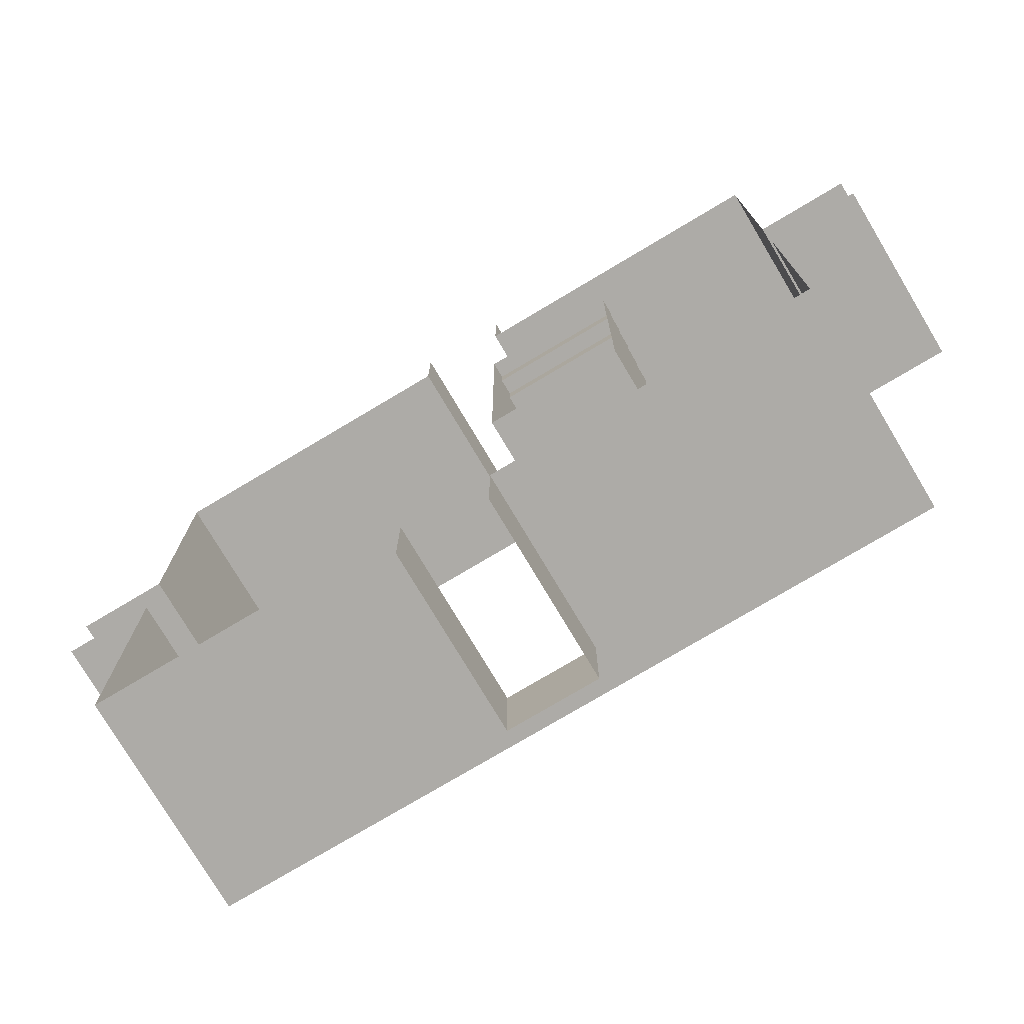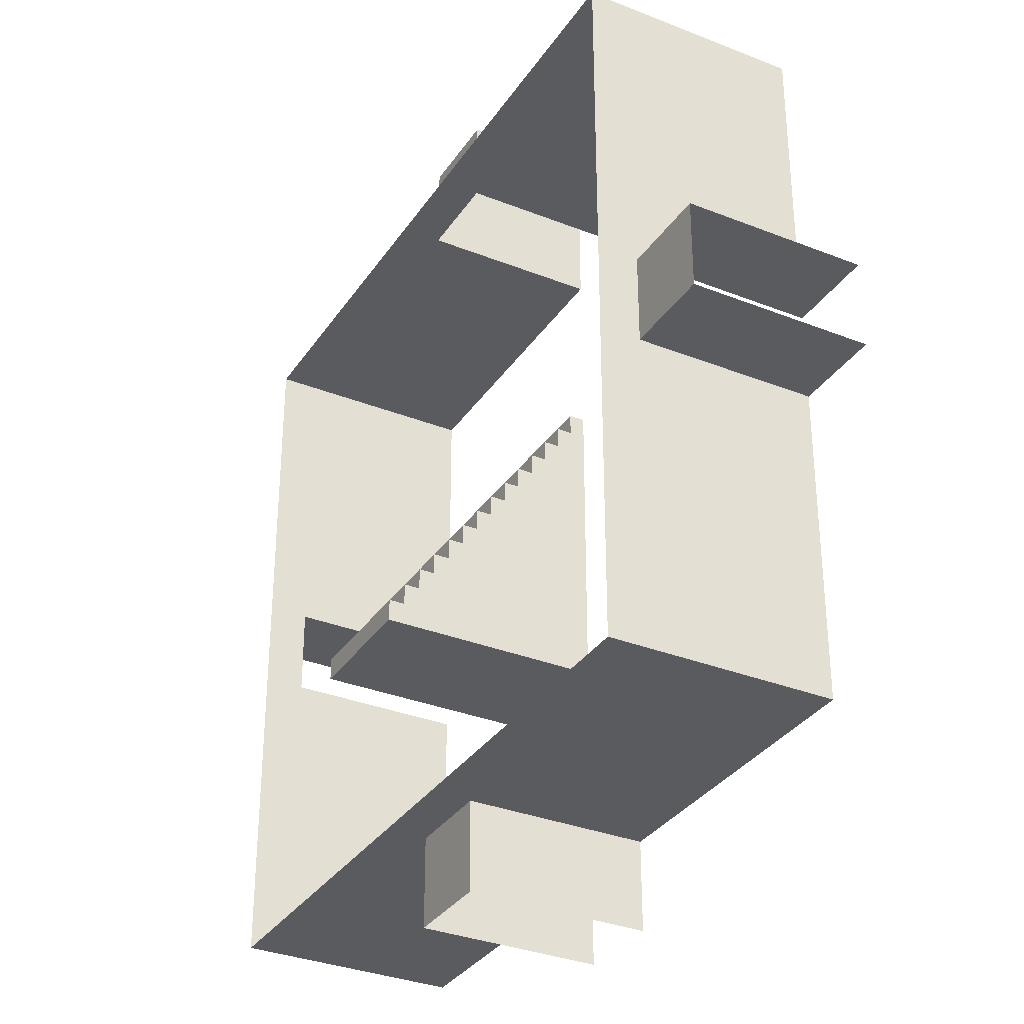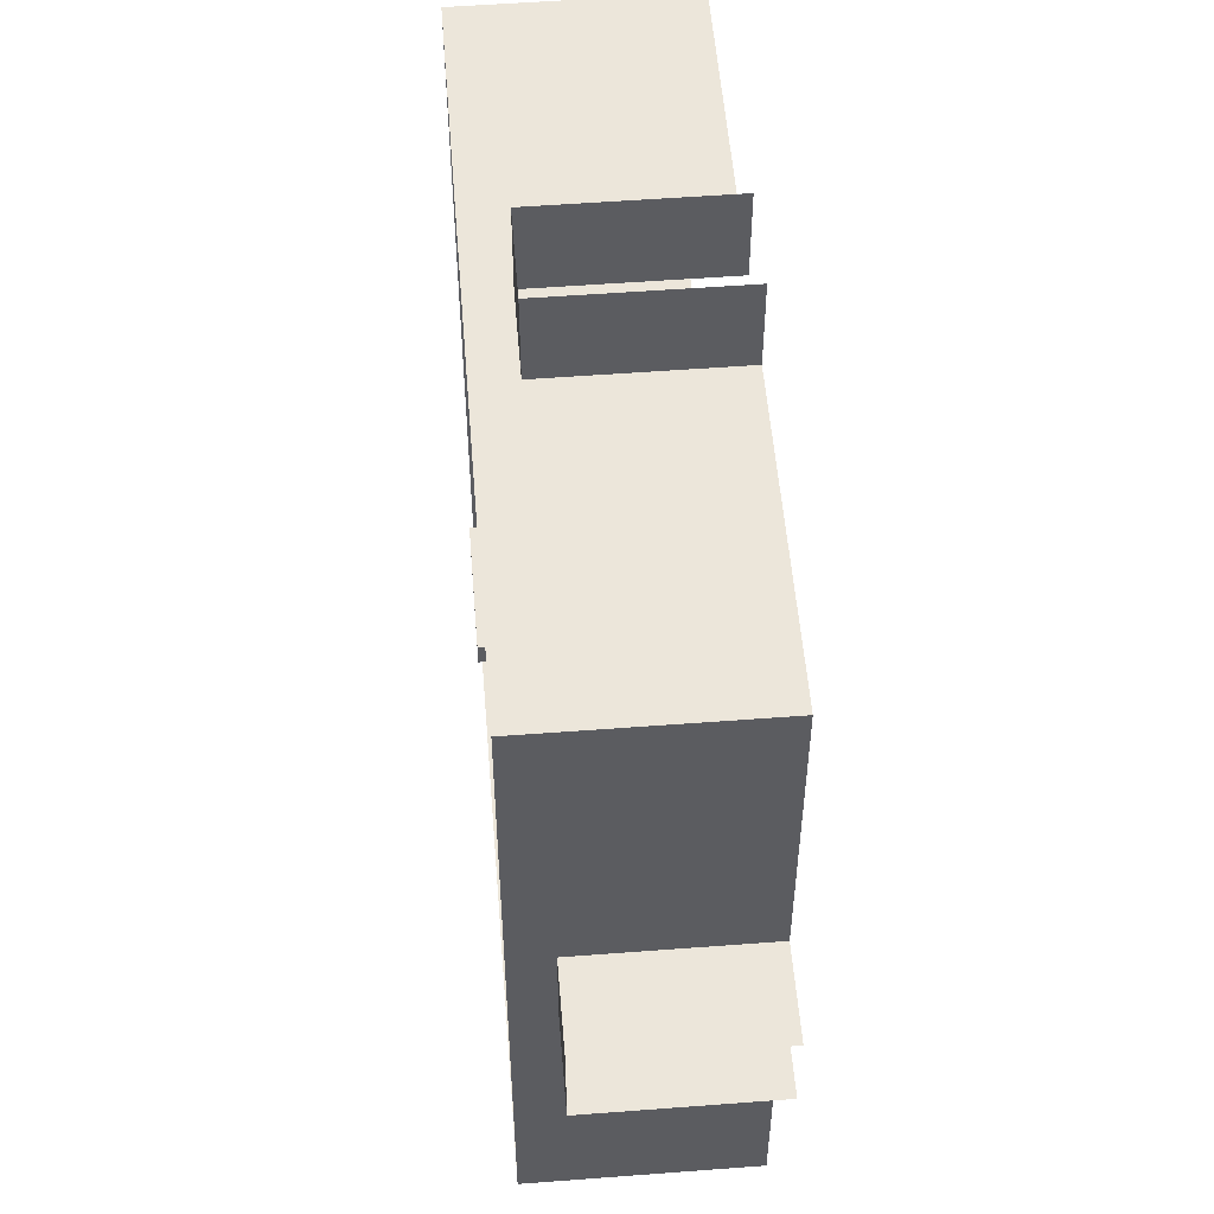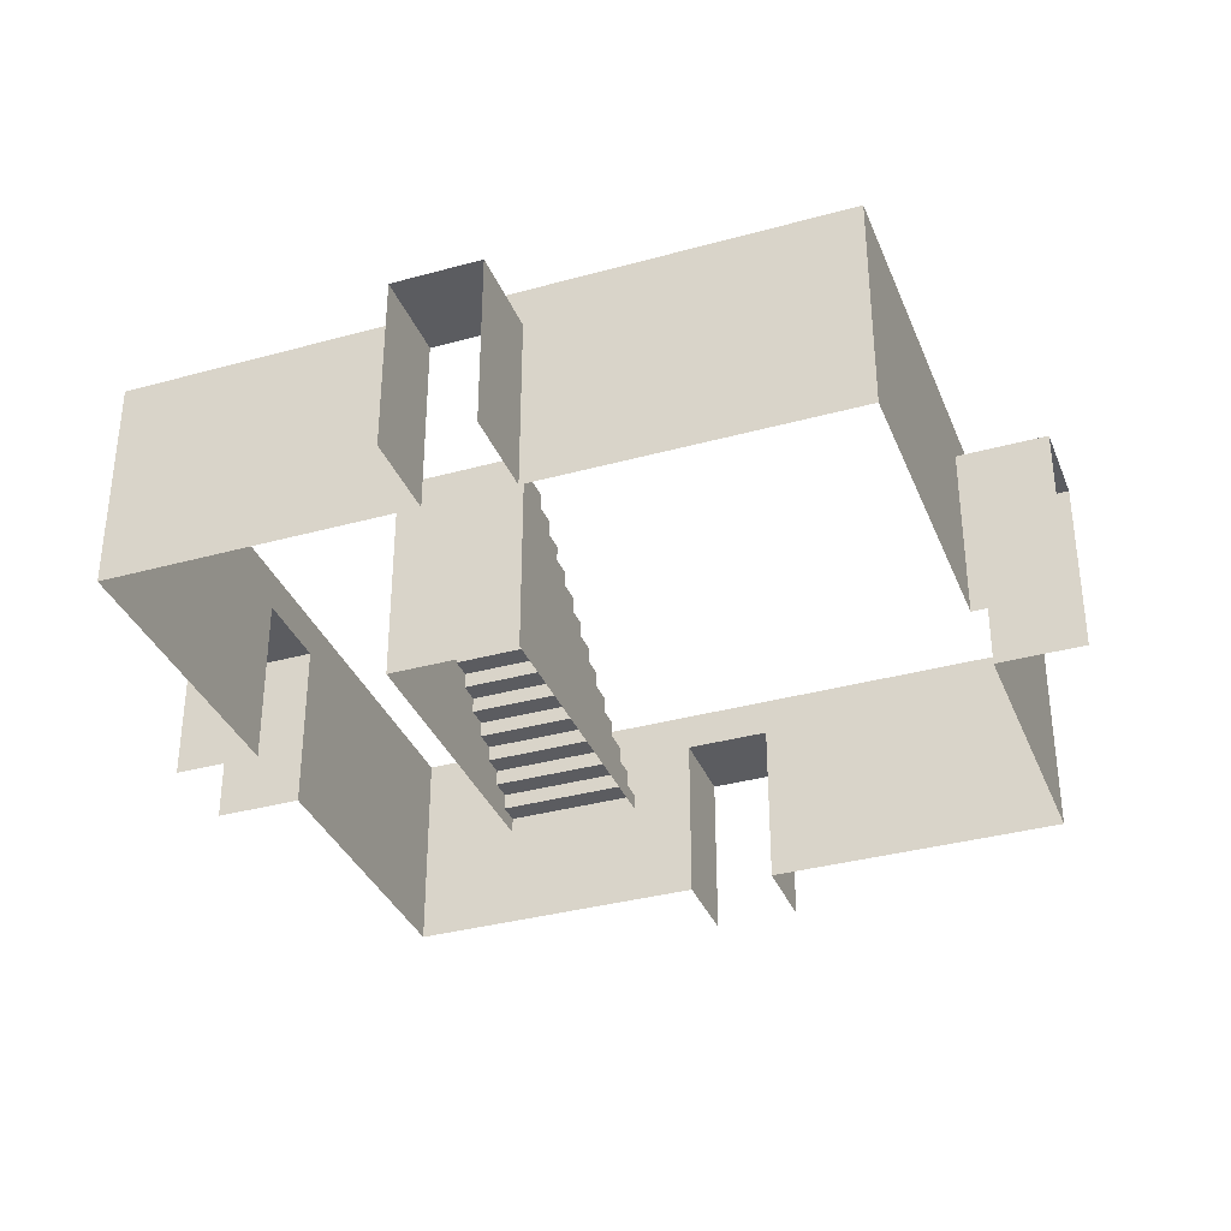
<metadata>
{"format":"obj","ext":"obj","renderer":"f3d","projection":"perspective","resolution":1024,"background":"white","views":[{"elev":-76.4,"azim":30.8,"up":"+Z"},{"elev":-33.1,"azim":-118.6,"up":"+Z"},{"elev":54.3,"azim":-94.6,"up":"+Z"},{"elev":-35.0,"azim":-159.8,"up":"+Y"}]}
</metadata>
<code>
o Stairs
v 2 0.8929 -0.5
v 0.5 0 2
v 0.5 2.5 -1.5
v 0.5 0 -1.5
v 0.5 2.5 -1.25
v 2 0.7143 -0.5
v 2 0.5357 -0.5
v 2 0.3571 -0.5
v 2 0.1786 -0.5
v 2 1.786 -0.25
v 2 1.607 -0.25
v 2 1.429 -0.25
v 2 1.25 -0.25
v 2 1.071 -0.25
v 2 0.8929 -0.25
v 2 0.7143 -0.25
v 2 0.5357 -0.25
v 0.5 0 1.75
v 0.5 0 1.5
v 0.5 0 1.25
v 0.5 0 1
v 0.5 0 0.75
v 0.5 0 0.5
v 0.5 0 0.25
v 0.5 0 0
v 0.5 0 -0.25
v 0.5 0 -0.5
v 0.5 0 -0.75
v 0.5 0 -1
v 0.5 0 -1.25
v 2 0.3571 -0.25
v 2 0.1786 -0.25
v 2 1.607 0
v 2 1.429 0
v 2 1.25 0
v 2 1.071 0
v 2 0.8929 0
v 2 0.7143 0
v 2 0.5357 0
v 2 0.3571 0
v 2 0.1786 0
v 2 1.429 0.25
v 0.5 0.1786 2
v 0.5 0.1786 -1.5
v 0.5 0.3571 -1.5
v 0.5 0.5357 -1.5
v 0.5 0.7143 -1.5
v 0.5 0.8929 -1.5
v 0.5 1.071 -1.5
v 0.5 1.25 -1.5
v 0.5 1.429 -1.5
v 0.5 1.607 -1.5
v 0.5 1.786 -1.5
v 0.5 1.964 -1.5
v 0.5 2.143 -1.5
v 0.5 2.321 -1.5
v 0.5 0.1786 1.75
v 0.5 0.3571 1.75
v 2 1.25 0.25
v 2 1.071 0.25
v 2 0.8929 0.25
v 2 0.7143 0.25
v 2 0.5357 0.25
v 2 0.3571 0.25
v 2 0.1786 0.25
v 2 1.25 0.5
v 2 1.071 0.5
v 2 0.8929 0.5
v 2 0.7143 0.5
v 0.5 0.1786 1.5
v 0.5 0.3571 1.5
v 0.5 0.5357 1.5
v 2 0.5357 0.5
v 2 0.3571 0.5
v 2 0.1786 0.5
v 2 1.071 0.75
v 2 0.8929 0.75
v 2 0.7143 0.75
v 2 0.5357 0.75
v 2 0.3571 0.75
v 2 0.1786 0.75
v 2 0.8929 1
v 0.5 0.1786 1.25
v 0.5 0.3571 1.25
v 0.5 0.5357 1.25
v 0.5 0.7143 1.25
v 2 0.7143 1
v 2 0.5357 1
v 2 0.3571 1
v 2 0.1786 1
v 2 0.7143 1.25
v 2 0.5357 1.25
v 2 0.3571 1.25
v 2 0.1786 1.25
v 2 0.5357 1.5
v 0.5 0.1786 1
v 0.5 0.3571 1
v 0.5 0.5357 1
v 0.5 0.7143 1
v 0.5 0.8929 1
v 2 0.3571 1.5
v 2 0.1786 1.5
v 2 0.3571 1.75
v 2 0.1786 1.75
v 2 2.143 -1.5
v 2 1.964 -1.5
v 2 1.786 -1.5
v 2 1.607 -1.5
v 0.5 0.1786 0.75
v 0.5 0.3571 0.75
v 0.5 0.5357 0.75
v 0.5 0.7143 0.75
v 0.5 0.8929 0.75
v 0.5 1.071 0.75
v 2 1.429 -1.5
v 2 1.25 -1.5
v 2 1.071 -1.5
v 2 0.8929 -1.5
v 2 0.7143 -1.5
v 2 0.5357 -1.5
v 2 0.3571 -1.5
v 0.5 0.1786 0.5
v 0.5 0.3571 0.5
v 0.5 0.5357 0.5
v 0.5 0.7143 0.5
v 0.5 0.8929 0.5
v 0.5 1.071 0.5
v 0.5 1.25 0.5
v 2 0.1786 -1.5
v 2 2.321 -1.25
v 2 0 -1
v 2 0 -0.75
v 2 0 -0.5
v 2 0 -0.25
v 0.5 0.1786 0.25
v 0.5 0.3571 0.25
v 0.5 0.5357 0.25
v 0.5 0.7143 0.25
v 0.5 0.8929 0.25
v 0.5 1.071 0.25
v 0.5 1.25 0.25
v 0.5 1.429 0.25
v 2 0 0
v 2 0 0.25
v 2 0 0.5
v 2 0 0.75
v 2 0 1
v 0.5 0.1786 0
v 0.5 0.3571 0
v 0.5 0.5357 0
v 0.5 0.7143 0
v 0.5 0.8929 0
v 0.5 1.071 0
v 0.5 1.25 0
v 0.5 1.429 0
v 0.5 1.607 0
v 2 0 1.25
v 2 0 1.5
v 2 0 1.75
v 2 2.5 -1.25
v 0.5 0.1786 -0.25
v 0.5 0.3571 -0.25
v 0.5 0.5357 -0.25
v 0.5 0.7143 -0.25
v 0.5 0.8929 -0.25
v 0.5 1.071 -0.25
v 0.5 1.25 -0.25
v 0.5 1.429 -0.25
v 0.5 1.607 -0.25
v 0.5 1.786 -0.25
v 2 2.5 -1.5
v 2 2.321 -1.5
v 2 0 -1.5
v 0.5 0.1786 -0.5
v 0.5 0.3571 -0.5
v 0.5 0.5357 -0.5
v 0.5 0.7143 -0.5
v 0.5 0.8929 -0.5
v 0.5 1.071 -0.5
v 0.5 1.25 -0.5
v 0.5 1.429 -0.5
v 0.5 1.607 -0.5
v 0.5 1.786 -0.5
v 0.5 1.964 -0.5
v 2 0 -1.25
v 2 0 2
v 0.5 0.1786 -0.75
v 0.5 0.3571 -0.75
v 0.5 0.5357 -0.75
v 0.5 0.7143 -0.75
v 0.5 0.8929 -0.75
v 0.5 1.071 -0.75
v 0.5 1.25 -0.75
v 0.5 1.429 -0.75
v 0.5 1.607 -0.75
v 0.5 1.786 -0.75
v 0.5 1.964 -0.75
v 0.5 2.143 -0.75
v 2 0.1786 2
v 0.5 0.1786 -1
v 0.5 0.3571 -1
v 0.5 0.5357 -1
v 0.5 0.7143 -1
v 0.5 0.8929 -1
v 0.5 1.071 -1
v 0.5 1.25 -1
v 0.5 1.429 -1
v 0.5 1.607 -1
v 0.5 1.786 -1
v 0.5 1.964 -1
v 0.5 2.143 -1
v 0.5 2.321 -1
v 0.5 0.1786 -1.25
v 0.5 0.3571 -1.25
v 0.5 0.5357 -1.25
v 0.5 0.7143 -1.25
v 0.5 0.8929 -1.25
v 0.5 1.071 -1.25
v 0.5 1.25 -1.25
v 0.5 1.429 -1.25
v 0.5 1.607 -1.25
v 0.5 1.786 -1.25
v 0.5 1.964 -1.25
v 0.5 2.143 -1.25
v 0.5 2.321 -1.25
v 2 1.071 -0.5
v 2 1.25 -0.5
v 2 1.429 -0.5
v 2 1.607 -0.5
v 2 1.786 -0.5
v 2 1.964 -0.5
v 2 0.1786 -0.75
v 2 0.3571 -0.75
v 2 0.5357 -0.75
v 2 0.7143 -0.75
v 2 0.8929 -0.75
v 2 1.071 -0.75
v 2 1.25 -0.75
v 2 1.429 -0.75
v 2 1.607 -0.75
v 2 1.786 -0.75
v 2 1.964 -0.75
v 2 2.143 -0.75
v 2 0.1786 -1
v 2 0.3571 -1
v 2 0.5357 -1
v 2 0.7143 -1
v 2 0.8929 -1
v 2 1.071 -1
v 2 1.25 -1
v 2 1.429 -1
v 2 1.607 -1
v 2 1.786 -1
v 2 1.964 -1
v 2 2.143 -1
v 2 2.321 -1
v 2 0.1786 -1.25
v 2 0.3571 -1.25
v 2 0.5357 -1.25
v 2 0.7143 -1.25
v 2 0.8929 -1.25
v 2 1.071 -1.25
v 2 1.25 -1.25
v 2 1.429 -1.25
v 2 1.607 -1.25
v 2 1.786 -1.25
v 2 1.964 -1.25
v 2 2.143 -1.25
f 44 30 213
f 43 18 2
f 70 18 57
f 83 19 70
f 96 20 83
f 109 21 96
f 122 22 109
f 135 23 122
f 148 24 135
f 161 25 148
f 174 26 161
f 187 27 174
f 200 28 187
f 213 29 200
f 102 93 101
f 225 211 212
f 224 210 211
f 223 209 210
f 222 208 209
f 221 207 208
f 220 206 207
f 219 205 206
f 218 204 205
f 217 203 204
f 216 202 203
f 215 201 202
f 214 200 201
f 101 92 95
f 94 89 93
f 211 197 198
f 210 196 197
f 209 195 196
f 208 194 195
f 207 193 194
f 206 192 193
f 205 191 192
f 204 190 191
f 203 189 190
f 202 188 189
f 201 187 188
f 93 88 92
f 92 87 91
f 90 80 89
f 197 183 184
f 196 182 183
f 195 181 182
f 194 180 181
f 193 179 180
f 192 178 179
f 191 177 178
f 190 176 177
f 189 175 176
f 188 174 175
f 89 79 88
f 88 78 87
f 87 77 82
f 81 74 80
f 183 169 170
f 182 168 169
f 181 167 168
f 180 166 167
f 179 165 166
f 178 164 165
f 177 163 164
f 176 162 163
f 175 161 162
f 80 73 79
f 79 69 78
f 78 68 77
f 77 67 76
f 75 64 74
f 169 155 156
f 168 154 155
f 167 153 154
f 166 152 153
f 165 151 152
f 164 150 151
f 163 149 150
f 162 148 149
f 74 63 73
f 73 62 69
f 69 61 68
f 68 60 67
f 67 59 66
f 65 40 64
f 155 141 142
f 154 140 141
f 153 139 140
f 152 138 139
f 151 137 138
f 150 136 137
f 149 135 136
f 64 39 63
f 63 38 62
f 62 37 61
f 61 36 60
f 60 35 59
f 59 34 42
f 41 31 40
f 141 127 128
f 140 126 127
f 139 125 126
f 138 124 125
f 137 123 124
f 136 122 123
f 40 17 39
f 39 16 38
f 38 15 37
f 37 14 36
f 36 13 35
f 35 12 34
f 34 11 33
f 32 8 31
f 127 113 114
f 126 112 113
f 125 111 112
f 124 110 111
f 123 109 110
f 31 7 17
f 17 6 16
f 16 1 15
f 15 226 14
f 14 227 13
f 13 228 12
f 12 229 11
f 11 230 10
f 9 233 8
f 113 99 100
f 112 98 99
f 111 97 98
f 110 96 97
f 8 234 7
f 7 235 6
f 6 236 1
f 1 237 226
f 226 238 227
f 227 239 228
f 228 240 229
f 229 241 230
f 230 242 231
f 232 245 233
f 99 85 86
f 98 84 85
f 97 83 84
f 233 246 234
f 234 247 235
f 235 248 236
f 236 249 237
f 237 250 238
f 238 251 239
f 239 252 240
f 240 253 241
f 241 254 242
f 242 255 243
f 244 258 245
f 85 71 72
f 84 70 71
f 245 259 246
f 246 260 247
f 247 261 248
f 248 262 249
f 249 263 250
f 250 264 251
f 251 265 252
f 252 266 253
f 253 267 254
f 254 268 255
f 255 130 256
f 131 257 244
f 71 57 58
f 132 244 232
f 133 232 9
f 134 9 32
f 143 32 41
f 144 41 65
f 145 65 75
f 146 75 81
f 147 81 90
f 157 90 94
f 158 94 102
f 159 102 104
f 186 104 199
f 185 129 257
f 3 225 5
f 56 224 225
f 55 223 224
f 54 222 223
f 53 221 222
f 52 220 221
f 51 219 220
f 50 218 219
f 49 217 218
f 48 216 217
f 47 215 216
f 46 214 215
f 45 213 214
f 104 101 103
f 130 171 160
f 268 172 130
f 267 105 268
f 266 106 267
f 265 107 266
f 264 108 265
f 263 115 264
f 262 116 263
f 261 117 262
f 260 118 261
f 259 119 260
f 258 120 259
f 257 121 258
f 99 82 100
f 48 119 47
f 128 59 141
f 49 118 48
f 127 66 128
f 100 77 113
f 50 117 49
f 51 116 50
f 155 33 156
f 72 92 85
f 52 115 51
f 184 230 231
f 53 108 52
f 43 104 57
f 54 107 53
f 211 256 212
f 54 105 106
f 55 172 105
f 225 160 5
f 198 255 211
f 57 103 58
f 170 230 183
f 86 92 91
f 142 34 155
f 113 76 114
f 114 67 127
f 141 42 142
f 86 87 99
f 169 10 170
f 58 101 71
f 197 243 198
f 2 199 43
f 212 130 225
f 3 172 56
f 44 173 4
f 5 171 3
f 184 242 197
f 45 129 44
f 71 95 72
f 46 121 45
f 156 11 169
f 47 120 46
f 44 4 30
f 43 57 18
f 70 19 18
f 83 20 19
f 96 21 20
f 109 22 21
f 122 23 22
f 135 24 23
f 148 25 24
f 161 26 25
f 174 27 26
f 187 28 27
f 200 29 28
f 213 30 29
f 102 94 93
f 225 224 211
f 224 223 210
f 223 222 209
f 222 221 208
f 221 220 207
f 220 219 206
f 219 218 205
f 218 217 204
f 217 216 203
f 216 215 202
f 215 214 201
f 214 213 200
f 101 93 92
f 94 90 89
f 211 210 197
f 210 209 196
f 209 208 195
f 208 207 194
f 207 206 193
f 206 205 192
f 205 204 191
f 204 203 190
f 203 202 189
f 202 201 188
f 201 200 187
f 93 89 88
f 92 88 87
f 90 81 80
f 197 196 183
f 196 195 182
f 195 194 181
f 194 193 180
f 193 192 179
f 192 191 178
f 191 190 177
f 190 189 176
f 189 188 175
f 188 187 174
f 89 80 79
f 88 79 78
f 87 78 77
f 81 75 74
f 183 182 169
f 182 181 168
f 181 180 167
f 180 179 166
f 179 178 165
f 178 177 164
f 177 176 163
f 176 175 162
f 175 174 161
f 80 74 73
f 79 73 69
f 78 69 68
f 77 68 67
f 75 65 64
f 169 168 155
f 168 167 154
f 167 166 153
f 166 165 152
f 165 164 151
f 164 163 150
f 163 162 149
f 162 161 148
f 74 64 63
f 73 63 62
f 69 62 61
f 68 61 60
f 67 60 59
f 65 41 40
f 155 154 141
f 154 153 140
f 153 152 139
f 152 151 138
f 151 150 137
f 150 149 136
f 149 148 135
f 64 40 39
f 63 39 38
f 62 38 37
f 61 37 36
f 60 36 35
f 59 35 34
f 41 32 31
f 141 140 127
f 140 139 126
f 139 138 125
f 138 137 124
f 137 136 123
f 136 135 122
f 40 31 17
f 39 17 16
f 38 16 15
f 37 15 14
f 36 14 13
f 35 13 12
f 34 12 11
f 32 9 8
f 127 126 113
f 126 125 112
f 125 124 111
f 124 123 110
f 123 122 109
f 31 8 7
f 17 7 6
f 16 6 1
f 15 1 226
f 14 226 227
f 13 227 228
f 12 228 229
f 11 229 230
f 9 232 233
f 113 112 99
f 112 111 98
f 111 110 97
f 110 109 96
f 8 233 234
f 7 234 235
f 6 235 236
f 1 236 237
f 226 237 238
f 227 238 239
f 228 239 240
f 229 240 241
f 230 241 242
f 232 244 245
f 99 98 85
f 98 97 84
f 97 96 83
f 233 245 246
f 234 246 247
f 235 247 248
f 236 248 249
f 237 249 250
f 238 250 251
f 239 251 252
f 240 252 253
f 241 253 254
f 242 254 255
f 244 257 258
f 85 84 71
f 84 83 70
f 245 258 259
f 246 259 260
f 247 260 261
f 248 261 262
f 249 262 263
f 250 263 264
f 251 264 265
f 252 265 266
f 253 266 267
f 254 267 268
f 255 268 130
f 131 185 257
f 71 70 57
f 132 131 244
f 133 132 232
f 134 133 9
f 143 134 32
f 144 143 41
f 145 144 65
f 146 145 75
f 147 146 81
f 157 147 90
f 158 157 94
f 159 158 102
f 186 159 104
f 185 173 129
f 3 56 225
f 56 55 224
f 55 54 223
f 54 53 222
f 53 52 221
f 52 51 220
f 51 50 219
f 50 49 218
f 49 48 217
f 48 47 216
f 47 46 215
f 46 45 214
f 45 44 213
f 104 102 101
f 130 172 171
f 268 105 172
f 267 106 105
f 266 107 106
f 265 108 107
f 264 115 108
f 263 116 115
f 262 117 116
f 261 118 117
f 260 119 118
f 259 120 119
f 258 121 120
f 257 129 121
f 99 87 82
f 48 118 119
f 128 66 59
f 49 117 118
f 127 67 66
f 100 82 77
f 50 116 117
f 51 115 116
f 155 34 33
f 72 95 92
f 52 108 115
f 184 183 230
f 53 107 108
f 43 199 104
f 54 106 107
f 211 255 256
f 54 55 105
f 55 56 172
f 225 130 160
f 198 243 255
f 57 104 103
f 170 10 230
f 86 85 92
f 142 42 34
f 113 77 76
f 114 76 67
f 141 59 42
f 86 91 87
f 169 11 10
f 58 103 101
f 197 242 243
f 2 186 199
f 212 256 130
f 3 171 172
f 44 129 173
f 5 160 171
f 184 231 242
f 45 121 129
f 71 101 95
f 46 120 121
f 156 33 11
f 47 119 120
o Room
v 4 2 -4
v -4 2 4
v 4 2.45 -4
v 4 0 -4
v -4 2 -4
v -4 2.45 4
v -4 0 -4
v -4 2.45 -4
v -0.5 2.45 4
v 0.5 2.45 4
v -0.5 2 4
v 0.5 2 4
v 0.5 0 4
v -0.5 0 4
v -4 2.45 -0.5
v -4 0 -0.5
v -4 0 0.5
v -4 2.45 0.5
v -4 2 -0.5
v -4 2 0.5
v -0.5 2.45 -4
v -0.5 0 -4
v 0.5 0 -4
v 0.5 2.45 -4
v 0.5 2 -4
v -0.5 2 -4
v 4 0 -0.5
v 4 2.45 -0.5
v 4 0 0.5
v 4 2.45 0.5
v 4 2 -0.5
v 4 2 0.5
v 5 0 -0.5
v 5 0 0.5
v 5 2 -0.5
v 5 2 0.5
v -0.5 2 5
v 0.5 2 5
v 0.5 0 5
v -0.5 0 5
v -5 0 -0.5
v -5 0 0.5
v -5 2 -0.5
v -5 2 0.5
v -0.5 0 -5
v 0.5 0 -5
v 0.5 2 -5
v -0.5 2 -5
v -4 0 4
v 4 2.45 4
v 4 2 4
v 4 0 4
f 278 319 280
f 279 274 277
f 282 270 279
f 291 269 293
f 293 271 292
f 280 277 278
f 294 275 290
f 287 286 288
f 294 292 289
f 289 273 294
f 299 298 296
f 280 320 281
f 303 300 299
f 300 302 297
f 301 299 295
f 307 280 281
f 305 282 279
f 306 279 280
f 312 287 288
f 310 288 285
f 311 284 287
f 316 293 294
f 293 314 291
f 313 294 290
f 318 300 319
f 319 297 320
f 295 269 272
f 299 271 269
f 273 283 287
f 275 287 284
f 317 288 270
f 270 286 274
f 278 318 319
f 279 270 274
f 282 317 270
f 291 272 269
f 293 269 271
f 280 279 277
f 294 273 275
f 287 283 286
f 294 293 292
f 289 276 273
f 299 300 298
f 280 319 320
f 303 304 300
f 300 304 302
f 301 303 299
f 307 306 280
f 305 308 282
f 306 305 279
f 312 311 287
f 310 312 288
f 311 309 284
f 316 315 293
f 293 315 314
f 313 316 294
f 318 298 300
f 319 300 297
f 295 299 269
f 299 296 271
f 273 276 283
f 275 273 287
f 317 285 288
f 270 288 286

</code>
